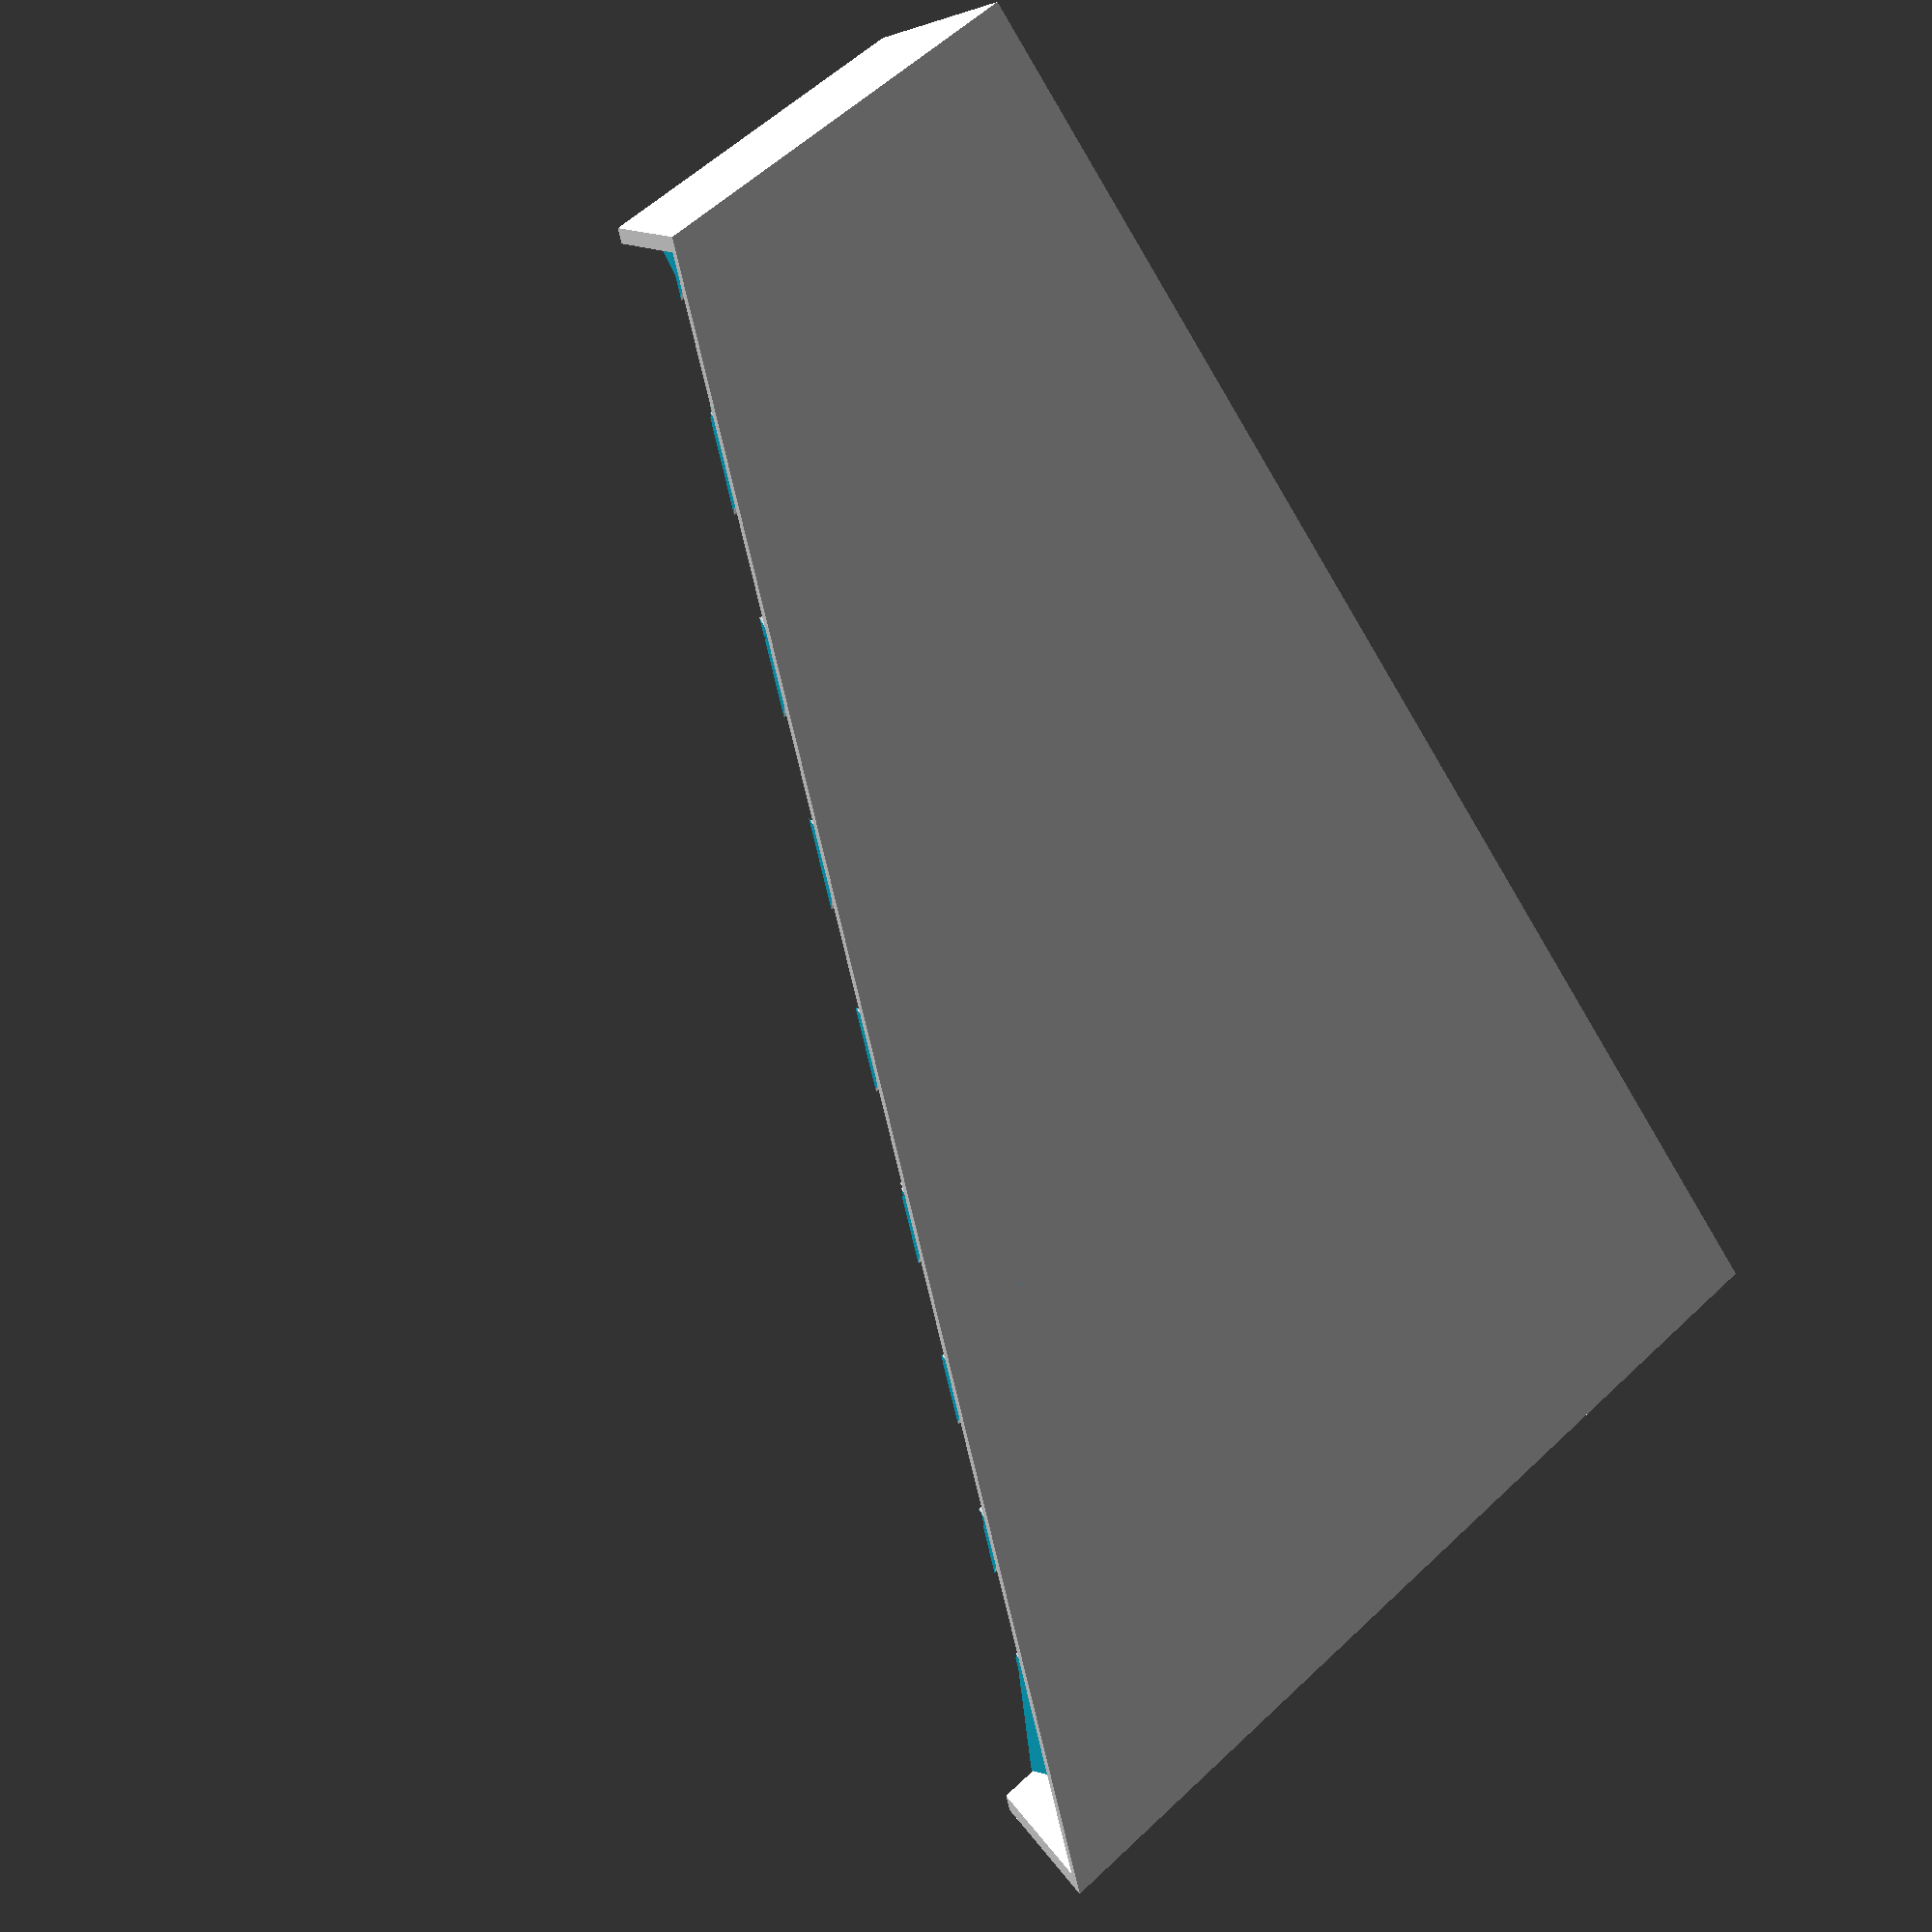
<openscad>
/* Improved Auto Coin Sorter                        */
/* https://www.thingiverse.com/thing:3203049        */
/* by Bikecyclist                                   */
/* https://www.thingiverse.com/Bikecyclist          */
/*                                                  */
/* Remixed from Auto Coin Sorter for All Currencies */
/* https://www.thingiverse.com/thing:499177         */
/* by Youngcat                                      */
/* https://www.thingiverse.com/youngcat/about       */


/* [General] */

// Choose a currency you use.
currency = "eur"; // [usd:USD - US dollar, eur:EUR - Euro, chf:CHF - Swiss franc, cad:CAD - Canadian dollar, thb:THB - Thai Baht, other:Other (See "Slot customization" tab above)]

// How tall is the the shortest tube? In millimeters:
height = 50; // [10:150]

// Choose a pattern for the back side.
pattern = "no"; // [no:Solid without pattern, chncoin:Chinese ancient coin pattern, mesh:Mesh pattern]

// Which one would you like to see?
part = "all"; // [all:All these three parts assembled together,all_unassembled:All these three parts unassembled,basebox:Base box only,topboard:Top board only,tubes:Tubes only]

/* [Slot customization] */

// In this tab you're able to customize your coins. Here below, you may have up to 10 slots, each for one kind of coin. For each slot you're going to define it's diameter and thickness. Note that the coins should be ordered from biggest to smallest in diameter. You may want to collect information about the diameters and thicknesses of your coins from wikipedia before you continue.
understand = 1; // [1:Yes I understand,0:Yes I said understand]

// in millimeters. For the first (and biggest) coin.
coin_1_diameter = 30.61;
// in millimeters.
coin_1_thickness = 2.15;
// The second coin. Remember: this 2nd coin should always be smaller than the 1st coin.
coin_2_diameter = 26.50;
coin_2_thickness = 2.00;
// The 3rd coin.
coin_3_diameter = 24.26;
coin_3_thickness = 1.75;
// 4th coin.
coin_4_diameter = 21.21;
coin_4_thickness = 1.95;
// 5th coin. If you don't need more coins, simply set the remaining to 0.
coin_5_diameter = 0;
coin_5_thickness = 0;
// 6th coin.
coin_6_diameter = 0;
coin_6_thickness = 0;
// 7th coin.
coin_7_diameter = 0;
coin_7_thickness = 0;
// 8th coin.
coin_8_diameter = 0;
coin_8_thickness = 0;
// 9th coin.
coin_9_diameter = 0;
coin_9_thickness = 0;
// 10th coin.
coin_10_diameter = 0;
coin_10_thickness = 0;

/* [Scale] */

scale_ticks = 5;

/* [Hidden] */

usd_coins = [[30.61, 26.50, 24.26, 21.21, 19.05, 17.91],
             [ 2.15,  2.00,  1.75,  1.95,  1.55,  1.35]];
eur_coins = [[25.75, 24.25, 23.25, 22.25, 21.25, 19.75, 18.75, 16.25],
             [ 2.20,  2.38,  2.33,  2.14,  1.67,  1.93,  1.67,  1.67]];
chf_coins = [[31.45, 27.40, 23.20, 21.05, 19.15, 18.20, 17.15],
             [ 2.35,  2.15,  1.15,  1.65,  1.45,  1.25,  1.25]];
cad_coins = [[28.00, 27.13, 26.50, 23.88, 21.20, 19.05, 18.03],
             [ 1.80,  1.95,  1.75,  1.58,  1.76,  1.45,  1.22]];
thb_coins = [[26.00, 24.05, 22.05, 20.01],
             [ 2.16,  2.13,  1.48,  1.38]];

other_coins_d_t = [
  [coin_1_diameter, coin_1_thickness], [coin_2_diameter, coin_2_thickness],
  [coin_3_diameter, coin_3_thickness], [coin_4_diameter, coin_4_thickness],
  [coin_5_diameter, coin_5_thickness], [coin_6_diameter, coin_6_thickness],
  [coin_7_diameter, coin_7_thickness], [coin_8_diameter, coin_8_thickness],
  [coin_9_diameter, coin_9_thickness], [coin_10_diameter, coin_10_thickness]];

other_coins = [[for (i=other_coins_d_t) if(i[0] > 0) i[0]],
               [for (i=other_coins_d_t) if(i[0] > 0) i[1]]];

//
// MAIN
//
  
coins = currency == "usd" ? usd_coins :
        currency == "eur" ? eur_coins :
        currency == "chf" ? chf_coins :
        currency == "cad" ? cad_coins :
        currency == "thb" ? thb_coins : other_coins;

coins_d = coins[0];
coins_thickness = coins[1];

enable_box = (part == "all" || part == "all_unassembled" || part == "basebox");
enable_box_emptier = false;
enable_mesh = (pattern != "no");
  
enable_top_board = (part == "all" || part == "all_unassembled" || part == "topboard");
enable_tubes = (part == "all" || part == "all_unassembled" || part == "tubes");
enable_tube_scale = true;
enable_tube_emptier = false;
inspect_tube_inside = false;
assembled = (part != "all_unassembled");
lay_flat = (part != "all" && part != "all_unassembled");

sorter_min_height = height;
board_thickness = 2.0;
board_left_padding = 2;
board_right_padding = 13;
board_primary_slope = 20; // Original: 16
board_secondary_slope = 15;
horizontal_guard_width = 3;
coin_padding = 0.4;
coin_padding_top_board = 0.25;
nozzle_size = 0.4;
nozzle_size_upbound = 0.41;

tubes_shorter = 5;
tubes_front_back_cut = 2;
tubes_base_thickness = 4.0;
tubes_back_thinner = 1;
tubes_scale_depth = 0.4;
tubes_scale_height = 0.8;

unassembled_top_board_lift = 25;
unassembled_tubes_lift = 20;

$fa = 6;  // default: 12
$fs = 1;  // default: 2

coin_count = len(coins_d);
coin_max_index = coin_count - 1;

board_length = (board_left_padding + board_right_padding
                + sum_coins_d()
                + coin_padding * coin_count * 2
                + board_thickness * (coin_count + 3));

board_width = coins_d[0] + coin_padding + board_thickness * 3;

slope_height = tan(board_secondary_slope) * board_width
               + tan(board_primary_slope) * board_length;

sorter_max_height = sorter_min_height + slope_height + board_thickness;
echo("board_length:", board_length);
echo("board_width:", board_width);
echo("sorter_min_height:", sorter_min_height);
echo("sorter_max_height:", sorter_max_height);

main();

module main() {
  top_board_lift = assembled ? 0 : unassembled_top_board_lift;
  tubes_lift = assembled ? 0 : unassembled_tubes_lift;
  if (lay_flat) {
    main_impl_flat(top_board_lift, tubes_lift);
  } else {
    main_impl(top_board_lift, tubes_lift);
  }
}
module main_impl(top_board_lift=0, tubes_lift=0) {
  if (enable_box) {
    base_box(false);
  }
  if (enable_top_board) {
    translate([0, 0, top_board_lift]) *top_board();
  }
  if (enable_tubes) {
    translate([0, 0, tubes_lift]) tubes();
  }
}
module main_impl_flat(top_board_lift=0, tubes_lift=0) {
  if (enable_box) {
    rotate([-90, 0, 0]) base_box(false);
  }
  if (enable_top_board) {
    translate([0, 0, top_board_lift])
    untransform_top_board(sorter_min_height)
    top_board();
  }
  if (enable_tubes) {
    translate([0, 0, tubes_lift]) tubes();
  }
}


//
// BASE BOX
//

// Component: the box.
module base_box() {
  render(convexity=2)
  difference() {
    union() {
      box_empty();
    }
    if (enable_mesh) {
      board_back_hollow(board_thickness * 1.5);
    }
    if (enable_box_emptier) {
      board_left_hollow(fatter=board_thickness * 1.5,
                        thicker=-nozzle_size_upbound * 2);
      board_right_hollow(fatter=board_thickness * 1.5,
                         thicker=-nozzle_size_upbound * 2);
      board_bottom_hollow(fatter=board_thickness * 2,
                          thicker=-nozzle_size_upbound * 2);
    }
  }

  if (enable_mesh) 
        intersection() 
        {
            board_back_mesh();
            board_back_hollow();
        }
}

function box_size(fatter=0, thicker=0, altitude=0, fronter=0, taller=0) =
  [board_length + fatter*2 + thicker*2,
   board_width + fatter*2 + thicker*2 + fronter,
   sorter_max_height + fatter*2 + thicker*2 + taller];

module box_move(fatter=0, thicker=0, altitude=0, fronter=0, taller=0) {
  translate([-fatter-thicker,
             -fatter-thicker-fronter,
             altitude-fatter-thicker]) {
    children();
  }
}

module box_empty() {
  cut_top_side() {
    box_empty_tall();
  }
}
module box_empty_tall(fatter=0, thicker=0, altitude=0) {
  difference() {
    box_outer_solid_tall(fatter, thicker, altitude);
    box_inner_solid_tall(fatter, thicker, altitude);
  }
}
module box_outer_solid_tall(fatter=0, thicker=0, altitude=0,
                            fronter=0, taller=0) {
  box_move(fatter, thicker, altitude, fronter, taller) {
    cube(box_size(fatter, thicker, altitude, fronter, taller));
  }
}
module box_inner_solid_tall(fatter=0, thicker=0, altitude=0) {
  box_outer_solid_tall(
      fatter - board_thickness - thicker, thicker, altitude,
      board_thickness + thicker + 0.1,
      board_thickness + thicker + 0.1);
}

module board_back_hollow(thicker=0) {
  xyz = box_size(fatter = -board_thickness - thicker);
  cut_top_side(altitude = -thicker)
  box_move(fatter = -board_thickness - thicker)
  translate([0, xyz[1] + thicker/2, 0]) {
    cube([xyz[0], board_thickness + thicker, xyz[2]]);
  }
}

module board_left_hollow(fatter=0, thicker=0) {
  xyz = box_size(fatter = -board_thickness - fatter);
  cut_top_side(altitude = -fatter)
  box_move(fatter = -board_thickness - fatter)
  translate([-board_thickness - fatter - thicker/2, 0, 0]) {
    cube([board_thickness + thicker, xyz[1], xyz[2]]);
  }
}

module board_right_hollow(fatter=0, thicker=0) {
  xyz = box_size(fatter = -board_thickness - fatter);
  cut_top_side(altitude = -fatter)
  box_move(fatter = -board_thickness - fatter)
  translate([xyz[0] + fatter - thicker/2, 0, 0]) {
    cube([board_thickness + thicker, xyz[1], xyz[2]]);
  }
}

module board_bottom_hollow(fatter=0, thicker=0) {
  xyz = box_size(fatter = -board_thickness - fatter);
  box_move(fatter = -board_thickness - fatter)
  translate([0, 0, -board_thickness - fatter - thicker/2]) {
    cube([xyz[0], xyz[1], board_thickness + thicker]);
  }
}

// Transformation: cut the right, left, back and front side.
module cut_sides(fatter=0, thicker=0) {
  intersection() {
    union() {
      children();
    }
    box_outer_solid_tall(fatter, thicker, taller=sorter_max_height);
  }
}

module cut_top_side(fatter=0, thicker=0, altitude=0) {
  difference() {
    union() {
      children();
    }
    top_side(sorter_min_height + fatter + altitude);
  }
}

//
// MESH
//

module board_back_mesh() {
  diag_len = sqrt(board_length * board_length +
                  sorter_max_height*sorter_max_height);

  if (pattern == "mesh") {
    board_back_mesh_grids(
        nozzle_size_upbound, 15, ceil(diag_len / 15) + 1, 45,
        [board_length / 2, board_width * 0.7, sorter_max_height / 2],
        "y", board_width);

  } else if (pattern == "chncoin") {
    board_back_mesh_ancient_coins(
        nozzle_size_upbound, 18, ceil(diag_len / 18 / 2) + 2,
        [board_length / 2, board_width * 0.7, sorter_max_height / 2],
        "y", board_width);
  }
}

module mesh_extrude(
    center=[0,0,0], normal_direction="z", height=10, convexity=10) {
  translate(center) {
    rotate(normal_direction=="x" ? [0,90,0] :
           normal_direction=="y" ? [-90,0,0] : [0,0,0]) {
      linear_extrude(height, center=true, convexity=convexity) {
        children();
      }
    }
  }
}

module board_back_mesh_grids(
    thickness, gap, count, rotate_angle=0,
    center=[0,0,0], normal_direction="z", height=10) {
  length = (thickness + gap) * (count - 1) + thickness;
  mesh_extrude(center, normal_direction, height, convexity=3)
  rotate([0, 0, rotate_angle])
  translate([-length/2, -length/2]) {
    for (i = [0 : count - 1]) {
      translate([(thickness + gap) * i, 0]) {
        square([thickness, length]);
      }
      translate([0, (thickness + gap) * i]) {
        square([length, thickness]);
      }
    }
  }
}

module board_back_mesh_ancient_coins(
    thickness, radius, count,
    center=[0,0,0], normal_direction="z", height=10) {
  sqrt2 = sqrt(2);
  mesh_extrude(center, normal_direction, height, convexity=3)
  translate([-sqrt2 * radius * (count - 1) / 2,
             -sqrt2 * radius * (count - 1) / 2]) {
    for (i = [0 : count - 1])
    for (j = [0 : count - 1]) {
      translate([sqrt2 * radius * i, sqrt2 * radius * j]) {
        render(convexity=2)
        difference() {
          circle(r=radius + thickness / 2);
          circle(r=radius - thickness / 2);
        }
      }
    }
  }
}

//
// TOP BOARD
//

// Component: the solid board on top.
module top_board() {
  difference() {
    // the board itself
    
    union ()
    {
        cut_sides()
            transform_top_board(sorter_min_height)
                cube([board_length*2, board_width*2, board_thickness]);

        
        difference ()
        {
            transform_top_board(sorter_min_height)
            translate ([0, 0, -10 + board_thickness - 0.01])
                linear_extrude (10)
                    offset (5)
                    scale ([1.05, 1.05, 1])
                    projection (cut = false)
                        cut_sides()
                            transform_top_board(sorter_min_height)
                                cube([board_length*2, board_width*2, board_thickness]);
                            
                        
            cut_sides()
                transform_top_board(sorter_min_height)
                    cube([board_length*2, board_width*2, board_thickness]);
            
            translate ([0, 0, 0.01])
                hull ()
                    base_box (false);
        }
    }
    // holes and cuts
    for (i = [0 : coin_max_index]) {
      coin_hole(i, bigger_r=coin_padding_top_board-coin_padding);
      slope_cut_for_coin(i, bigger_r=coin_padding_top_board-coin_padding);
    }
  }

  vertical_guard();
  horizontal_guard();
}

// Component: the guard on top of the top board.
module vertical_guard() {
  difference() {
    intersection() {
      cube([board_length, board_thickness, sorter_max_height * 2]);
      top_side(sorter_min_height + board_thickness - 0.1);
    }
    top_side(sorter_min_height + board_thickness * 2);
  }
}

// Component: the guard crossing the holes.
module horizontal_guard() {
  // should be similar to top_board()
  cut_sides()
  transform_top_board(sorter_min_height) {
    cube([board_length*2,
          horizontal_guard_width + board_thickness,
          board_thickness]);
  }
}

// Submodule: the upper solid box that is rotated the same as the top board.
module top_side(altitude = 0) {
  // rotate it and raise it
  transform_top_board(altitude) {
    // a big box
    translate([-board_length/2, -board_width/5, 0]) {
      cube([board_length*2, board_width*2, sorter_max_height]);
    }
  }
}

// Transformation: do the rotation.
module transform_top_board(lift_z=0) {
  translate([0, 0, lift_z]) {
    rotate(a=board_secondary_slope, v=[1, 0, tan(board_primary_slope)])
    rotate([0, -board_primary_slope, 0]) {
      children();
    }
  }
}

module untransform_top_board(lift_z=0) {
  rotate([0, board_primary_slope, 0])
  rotate(a=-board_secondary_slope, v=[1, 0, tan(board_primary_slope)]) {
    translate([0, 0, -lift_z]) {
      children();
    }
  }
}

//
// COIN CUT
//

// Submodule: the coin holes.
module coin_hole(n, bigger_r=0) {
  translate([coin_center_x(n), coin_center_y(n), board_thickness+0.1]) {
    cylinder(h = sorter_max_height,
             r = coins_d[n] / 2 + coin_padding + bigger_r);
  }
}

// Submodule: the coin holes, in a plain.
module coin_hole_plain(n) {
  translate([coin_center_x(n), coin_center_y(n)]) {
    circle(coins_d[n] / 2 + coin_padding);
  }
}

// Submodule: the solid tube, in a plain.
module coin_hole_plain_thicker(n) {
  translate([coin_center_x(n), coin_center_y(n)]) {
    circle(coins_d[n] / 2 + coin_padding + board_thickness);
  }
}

// Submodule: the slope cuts.
module slope_cut_for_coin(n, bigger_r=0) {
  render(convexity=2) {
    intersection() {
      // the (too big) actual slope cut
      transform_top_board(sorter_min_height) {
        a = board_primary_slope;
        th = board_thickness;
        cut_length = coins_d[n] * 1.5;
        move_x = coin_left_x(n+1) - cut_length;
        cut_length_rotated = cut_length / cos(a);
        move_x_rotated = move_x / cos(a) + th * tan(a) + 1;

        translate([move_x_rotated, 0, 0]) {  // move rightwards
          // make a triangle-box
          rotate([0, -atan(th / cut_length_rotated), 0]) {
            cube([cut_length_rotated * 2, board_width, th * 2]);
          }
        }  // translate, move rightwards
      }  // transform_top_board

      // limiting box
      translate([coin_center_x(n), 1, 0]) {
        cube([coins_d[0],
              coin_top_y(n) - 1 + bigger_r,
              sorter_max_height]);
      }
    }
  }
}


//
// COIN TUBE
//

// Component: the tubes.
module tubes() {
  linear_extrude(height=tubes_base_thickness+0.01, center=false, convexity=2) {
    tube_base_2();
  }
  difference() {
    translate([0, 0, tubes_base_thickness]) {

      if (enable_tube_emptier) {
        intersection() {
          tube_body_3();
          tube_stronger();
        }

        if (!inspect_tube_inside) {
          tube_body_4();
          if (enable_tube_scale) {
            intersection() {
              tube_body_3();
              tube_scale_replenishment();
            }
          }
        }

      } else {  // !enable_tube_emptier
        tube_body_3();
      }
    }

    if (enable_tube_scale) {
      translate([0, 0, tubes_base_thickness]) {
        tube_scales();
      }
    }
    translate([0, -1, sorter_min_height - tubes_shorter]) {
      rotate([0, -board_primary_slope, 0]) {
        cube([board_length * 2, board_width * 2, sorter_max_height]);
      }
    }
  }
}

// Submodule: the "last coins" and the tube connecting part.
module tube_base_2() {
  polygon(concat(
      [[tube_cut_x_x(0)[0], tube_front_cut_y()],
       [tube_left_x(), tube_front_y()],
       [tube_left_x()+tubes_back_thinner, tube_back_y()]],
      tube_cut_back_xys(),
      [[tube_right_x()-tubes_back_thinner, tube_back_y()],
       [tube_right_x(), tube_front_y()],
       [tube_cut_x_x(coin_max_index)[1], tube_front_cut_y()]]));
}

// Submodule: the tube connecting part subtracted by coin holes.
module tube_base_3() {
  difference() {
    tube_base_2();
    for (i = [0 : coin_max_index]) {
      coin_hole_plain(i);
    }
  }
}

// Submodule: the empty tube_base_3.
module tube_base_4() {
  difference() {
    tube_base_3();
    offset(delta = -nozzle_size_upbound) {
      tube_base_3();
    }
  }
}

module tube_body_3() {
  linear_extrude(height=sorter_max_height, center=false, convexity=2) {
    tube_base_3();
  }
}

module tube_body_4() {
  linear_extrude(height=sorter_max_height, center=false, convexity=2) {
    tube_base_4();
  }
}

module tube_stronger() {
  for (i = [0 : coin_max_index]) {
    x = coin_center_x(i);
    r = coins_d[i] / 2 + coin_padding;

    translate([x, coin_center_y(i), 0]) {
      cylinder(h = tube_height_at(x) * 0.33,
               r1 = r + board_thickness * 0.7,
               r2 = r + nozzle_size);
    }

    translate([x, coin_center_y(i), tube_height_at(x) * 0.67]) {
      cylinder(h = tube_height_at(x) * 0.4,
               r2 = r + board_thickness * 0.7,
               r1 = r + nozzle_size);
    }
  }

  translate([0, board_width, 0])
  rotate([90, 0, 0]) {
    th = board_thickness;

    linear_extrude(height=board_width, convexity=2) {
      polygon([
          [0, -0.1],
          [0, tube_connection_height(0) * 0.55],
          [coin_left_x(0) - th/2, th],
          [coin_left_x(coin_max_index) - th/2, th],
          [board_length - th*3, th],
          [board_length, tube_connection_height(coin_max_index) * 0.55],
          [board_length, -0.1],
      ]);
    }

    linear_extrude(height=board_width, convexity=2) {
      polygon([
          tube_x_height_at(0, 0.1),
          [0, tube_connection_height(0) * 0.45 - th],
          tube_x_height_at(coin_left_x(0) - th/2, -th),
          tube_x_height_at(coin_left_x(coin_max_index) - th/2, -th),
          tube_x_height_at(board_length - th*3, -th),
          [board_length, tube_connection_height(coin_max_index) * 0.50 - th],
          tube_x_height_at(board_length, 0.1),
      ]);
    }
  }
}

module tube_scales() {
  for (i = [0 : coin_max_index]) {
    render(convexity=2) {
      interval = (coins_thickness[i] > 1.5 ? 1 : 2);
      for (j = [interval : interval : sorter_max_height/coins_thickness[i]]) {
        translate([coin_center_x(i),
                   tube_front_cut_y() - 1,
                   j * coins_thickness[i] - tubes_scale_height / 2]) {
          length_offset = (j%10==0 ? 3 : j%scale_ticks==0 ? 1 : -0.5);
          cube([tube_cut_half_width(i) + length_offset,
                tubes_scale_depth + 1,
                tubes_scale_height]);
        }
      }
    }
  }
}

module tube_scale_replenishment() {
  for (i = [0 : coin_max_index]) {
    translate([coin_center_x(i), tube_front_cut_y() - 1, 0]) {
      cube([tube_cut_half_width(i) + 3 + nozzle_size,
            tubes_scale_depth + 1 + nozzle_size,
            sorter_max_height]);
    }
  }
}

//
// FUNCTIONS
//

// Accumulated coins' diameters.
function sum_coins_d(first_n=coin_count) =
  first_n <= 0 ? 0 :
  coins_d[first_n - 1] + sum_coins_d(first_n - 1);

// Coin positions.
function coin_center_x(n) =
  coin_left_x(n) + coins_d[n] / 2;

function coin_left_x(n) =
  board_left_padding + sum_coins_d(n)
  + coin_padding * (2 * n + 1)
  + board_thickness * (n + 2);

function coin_center_y(n) =
  coins_d[n] / 2 + coin_padding + board_thickness;

function coin_top_y(n) =
  coin_center_y(n) + coins_d[n] / 2 + coin_padding;

function coin_bottom_y(n) =
  coin_center_y(n) - coins_d[n] / 2 - coin_padding;

// Tube cuts.
function tube_left_x() = board_thickness + coin_padding;
function tube_right_x() = board_length - board_thickness - coin_padding;
function tube_front_y() = coin_padding;
function tube_back_y() = board_width - board_thickness - coin_padding;
function tube_front_cut_y() = coin_bottom_y(0) + tubes_front_back_cut;

function tube_cut_half_width(n) =
  sqrt(pow(coins_d[n] / 2 + coin_padding + board_thickness, 2)
       - pow(coins_d[n] / 2 + coin_padding - tubes_front_back_cut, 2));

function tube_cut_x_x(n) =
  [coin_center_x(n) - tube_cut_half_width(n),
   coin_center_x(n) + tube_cut_half_width(n)];

function tube_cut_back_xy_xy(n) =
  [[coin_center_x(n) - tube_cut_half_width(n),
    coin_top_y(n) - tubes_front_back_cut],
   [coin_center_x(n) + tube_cut_half_width(n),
    coin_top_y(n) - tubes_front_back_cut]];

function tube_cut_back_xys(first_n=coin_count) =
  first_n <= 0 ? [] :
  concat(tube_cut_back_xys(first_n - 1),
         tube_cut_back_xy_xy(first_n - 1));

// Tube connections.
function tube_height_at(x) =
  sorter_min_height - tubes_shorter - tubes_base_thickness
  + x * tan(board_primary_slope);

function tube_x_height_at(x, z_delta=0) =
  [x, tube_height_at(x) + z_delta];

function tube_connection_height(n) =
  sorter_min_height - tubes_shorter - tubes_base_thickness + (
    n == 0 ? 0:
    coin_center_x(n-1) * tan(board_primary_slope));

</openscad>
<views>
elev=303.4 azim=44.1 roll=45.2 proj=p view=solid
</views>
